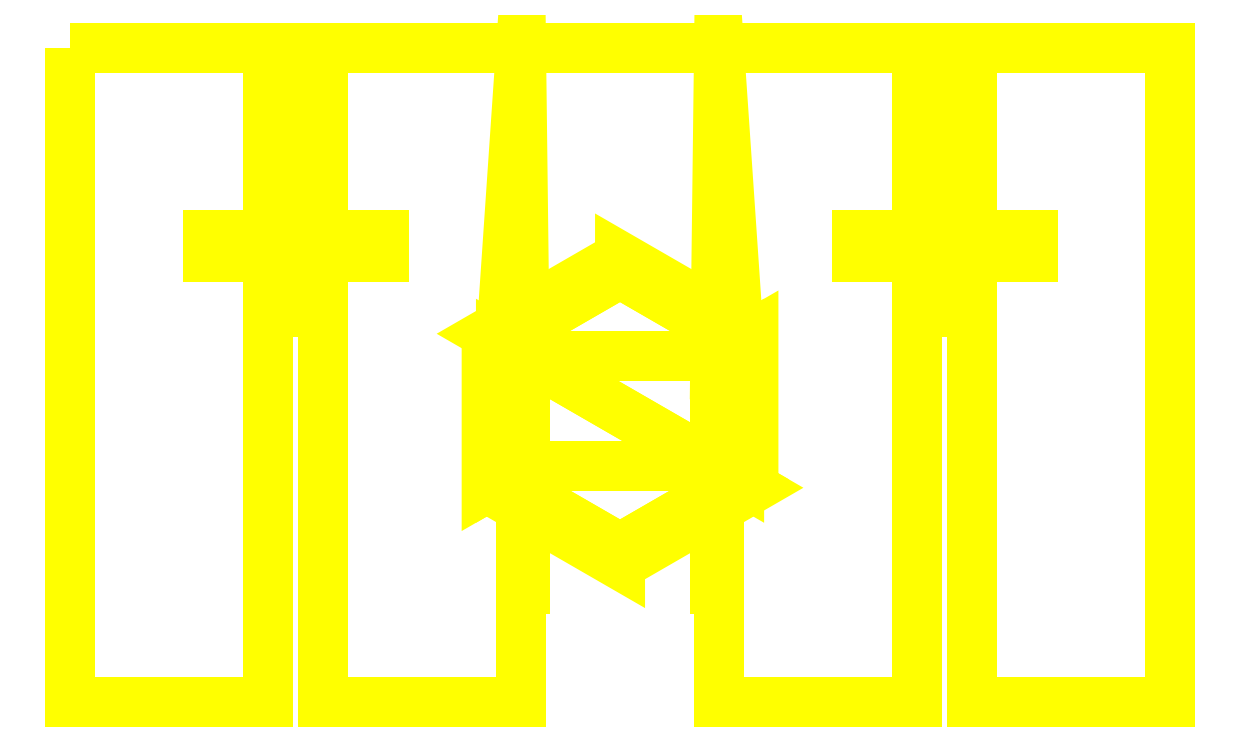
<metadata>
{"format":"dxf","ext":"dxf","renderer":"ezdxf+matplotlib","layout":"modelspace","background":"white","min_lineweight":24,"dpi":150}
</metadata>
<code>
0
SECTION
2
ENTITIES
0
3DFACE
8
TURRET
10
-0.2165
20
0.125
30
0.05
11
-0.2165
21
-0.125
31
0.05
12
-0.1732
22
-0.1
32
1.29
13
-0.1732
23
0.1
33
1.29
0
3DFACE
8
TURRET
10
0.2165
20
-0.125
30
0.05
11
0.2165
21
0.125
31
0.05
12
0.1732
22
0.1
32
1.29
13
0.1732
23
-0.1
33
1.29
0
3DFACE
8
TURRET
10
-0.1732
20
0.1
30
1.29
11
-0.1732
21
-0.1
31
1.29
12
0.1732
22
-0.1
32
1.29
13
0.1732
23
0.1
33
1.29
0
3DFACE
8
TURRET
10
0.2425
20
0.14
30
0
11
1e-16
21
0.28
31
0
12
1e-16
22
0.25
32
0.05
13
0.2165
23
0.125
33
0.05
0
3DFACE
8
TURRET
10
1e-16
20
0.28
30
0
11
-0.2425
21
0.14
31
0
12
-0.2165
22
0.125
32
0.05
13
1e-16
23
0.25
33
0.05
0
3DFACE
8
TURRET
10
-0.2425
20
0.14
30
0
11
-0.2425
21
-0.14
31
0
12
-0.2165
22
-0.125
32
0.05
13
-0.2165
23
0.125
33
0.05
0
3DFACE
8
TURRET
10
-0.2425
20
-0.14
30
0
11
-2e-16
21
-0.28
31
0
12
-2e-16
22
-0.25
32
0.05
13
-0.2165
23
-0.125
33
0.05
0
3DFACE
8
TURRET
10
-2e-16
20
-0.28
30
0
11
0.2425
21
-0.14
31
0
12
0.2165
22
-0.125
32
0.05
13
-2e-16
23
-0.25
33
0.05
0
3DFACE
8
TURRET
10
0.2425
20
-0.14
30
0
11
0.2425
21
0.14
31
0
12
0.2165
22
0.125
32
0.05
13
0.2165
23
-0.125
33
0.05
0
3DFACE
8
TURRET
10
-0.2165
20
-0.125
30
0.05
11
-2e-16
21
-0.25
31
0.05
12
0.2165
22
-0.125
32
0.05
13
-0.2165
23
0.125
33
0.05
0
3DFACE
8
TURRET
10
-0.2165
20
0.125
30
0.05
11
0.2165
21
-0.125
31
0.05
12
0.2165
22
0.125
32
0.05
13
1e-16
23
0.25
33
0.05
0
3DFACE
8
TURRET
10
-0.1732
20
0.1
30
1.29
11
-0.1732
21
-0.1
31
1.29
12
-0.1732
22
-0.15
32
1.43
13
-0.1732
23
0.04
33
1.43
0
3DFACE
8
TURRET
10
-0.1732
20
0.04
30
1.43
11
-0.1732
21
-0.15
31
1.43
12
-0.1732
22
-0.37
32
1.77
13
-0.1732
23
-0.25
33
1.77
0
3DFACE
8
TURRET
10
-0.18
20
0.66
30
0.19
11
0.18
21
0.66
31
0.19
12
0.18
22
0.66
32
1.23
13
-0.18
23
0.66
33
1.23
0
3DFACE
8
TURRET
10
-1
20
0.66
30
0.19
11
-0.18
21
0.66
31
0.19
12
-0.18
22
0.66
32
1.54
13
-1
23
0.66
33
1.54
0
3DFACE
8
TURRET
10
-1
20
0.66
30
1.54
11
-0.64
21
0.66
31
1.54
12
-0.64
22
-0.53
32
2.07
13
-1
23
-0.53
33
2.07
0
3DFACE
8
TURRET
10
0.18
20
0.66
30
0.19
11
1
21
0.66
31
0.19
12
1
22
0.66
32
1.54
13
0.18
23
0.66
33
1.54
0
3DFACE
8
TURRET
10
-0.54
20
0.66
30
1.54
11
-0.18
21
0.66
31
1.54
12
-0.18
22
-0.53
32
2.07
13
-0.54
23
-0.53
33
2.07
0
3DFACE
8
TURRET
10
-0.2165
20
0.125
30
0.05
11
-0.18
21
0.66
31
0.19
12
-0.18
22
0.66
32
1.23
13
-0.1732
23
0.1
33
1.29
0
3DFACE
8
TURRET
10
0.2165
20
0.125
30
0.05
11
0.18
21
0.66
31
0.19
12
0.18
22
0.66
32
1.23
13
0.1732
23
0.1
33
1.29
0
3DFACE
8
TURRET
10
-0.61
20
0.18
30
0.88
11
-0.59
21
0.18
31
0.86
12
-0.57
22
0.18
32
0.88
13
-0.59
23
0.18
33
0.9
0
3DFACE
8
TURRET
10
-0.59
20
0.28
30
0.9
11
-0.61
21
0.28
31
0.88
12
-0.61
22
0.18
32
0.88
13
-0.59
23
0.18
33
0.9
0
3DFACE
8
TURRET
10
-0.57
20
0.28
30
0.88
11
-0.59
21
0.28
31
0.9
12
-0.59
22
0.18
32
0.9
13
-0.57
23
0.18
33
0.88
0
3DFACE
8
TURRET
10
-0.59
20
0.28
30
0.86
11
-0.57
21
0.28
31
0.88
12
-0.57
22
0.18
32
0.88
13
-0.59
23
0.18
33
0.86
0
3DFACE
8
TURRET
10
-0.61
20
0.28
30
0.88
11
-0.59
21
0.28
31
0.86
12
-0.59
22
0.18
32
0.86
13
-0.61
23
0.18
33
0.88
0
3DFACE
8
TURRET
10
-0.59
20
0.32
30
0.84
11
-0.4769
21
0.32
31
0.8869
12
-0.4769
22
0.28
32
0.8869
13
-0.59
23
0.28
33
0.84
0
3DFACE
8
TURRET
10
-0.7031
20
0.32
30
0.8869
11
-0.59
21
0.32
31
0.84
12
-0.59
22
0.28
32
0.84
13
-0.7031
23
0.28
33
0.8869
0
3DFACE
8
TURRET
10
-0.59
20
0.32
30
1.16
11
-0.4769
21
0.32
31
1.113
12
-0.43
22
0.32
32
1
13
-0.7031
23
0.32
33
1.113
0
3DFACE
8
TURRET
10
-0.7031
20
0.28
30
1.113
11
-0.43
21
0.28
31
1
12
-0.4769
22
0.28
32
1.113
13
-0.59
23
0.28
33
1.16
0
3DFACE
8
TURRET
10
-0.7031
20
0.32
30
1.113
11
-0.75
21
0.32
31
1
12
-0.75
22
0.28
32
1
13
-0.7031
23
0.28
33
1.113
0
3DFACE
8
TURRET
10
-0.59
20
0.32
30
1.16
11
-0.7031
21
0.32
31
1.113
12
-0.7031
22
0.28
32
1.113
13
-0.59
23
0.28
33
1.16
0
3DFACE
8
TURRET
10
-0.4769
20
0.32
30
1.113
11
-0.59
21
0.32
31
1.16
12
-0.59
22
0.28
32
1.16
13
-0.4769
23
0.28
33
1.113
0
3DFACE
8
TURRET
10
-0.43
20
0.32
30
1
11
-0.4769
21
0.32
31
1.113
12
-0.4769
22
0.28
32
1.113
13
-0.43
23
0.28
33
1
0
3DFACE
8
TURRET
10
-0.7031
20
0.32
30
1.113
11
-0.43
21
0.32
31
1
12
-0.4769
22
0.32
32
0.8869
13
-0.75
23
0.32
33
1
0
3DFACE
8
TURRET
10
-0.75
20
0.32
30
1
11
-0.4769
21
0.32
31
0.8869
12
-0.59
22
0.32
32
0.84
13
-0.7031
23
0.32
33
0.8869
0
3DFACE
8
TURRET
10
-0.75
20
0.28
30
1
11
-0.4769
21
0.28
31
0.8869
12
-0.43
22
0.28
32
1
13
-0.7031
23
0.28
33
1.113
0
3DFACE
8
TURRET
10
-0.7031
20
0.28
30
0.8869
11
-0.59
21
0.28
31
0.84
12
-0.4769
22
0.28
32
0.8869
13
-0.75
23
0.28
33
1
0
3DFACE
8
TURRET
10
-0.4769
20
0.32
30
0.8869
11
-0.43
21
0.32
31
1
12
-0.43
22
0.28
32
1
13
-0.4769
23
0.28
33
0.8869
0
3DFACE
8
TURRET
10
-0.75
20
0.32
30
1
11
-0.7031
21
0.32
31
0.8869
12
-0.7031
22
0.28
32
0.8869
13
-0.75
23
0.28
33
1
0
3DFACE
8
TURRET
10
-0.615
20
0.66
30
0.9567
11
-0.565
21
0.66
31
0.9567
12
-0.565
22
0.32
32
0.9567
13
-0.615
23
0.32
33
0.9567
0
3DFACE
8
TURRET
10
-0.565
20
0.66
30
0.9567
11
-0.54
21
0.66
31
1
12
-0.54
22
0.32
32
1
13
-0.565
23
0.32
33
0.9567
0
3DFACE
8
TURRET
10
-0.64
20
0.66
30
1
11
-0.615
21
0.66
31
0.9567
12
-0.615
22
0.32
32
0.9567
13
-0.64
23
0.32
33
1
0
3DFACE
8
TURRET
10
-0.54
20
0.66
30
1
11
-0.565
21
0.66
31
1.043
12
-0.565
22
0.32
32
1.043
13
-0.54
23
0.32
33
1
0
3DFACE
8
TURRET
10
-0.615
20
0.66
30
1.043
11
-0.64
21
0.66
31
1
12
-0.64
22
0.32
32
1
13
-0.615
23
0.32
33
1.043
0
3DFACE
8
TURRET
10
-0.565
20
0.66
30
1.043
11
-0.615
21
0.66
31
1.043
12
-0.615
22
0.32
32
1.043
13
-0.565
23
0.32
33
1.043
0
3DFACE
8
TURRET
10
0.18
20
0.66
30
1.54
11
0.54
21
0.66
31
1.54
12
0.54
22
-0.53
32
2.07
13
0.18
23
-0.53
33
2.07
0
3DFACE
8
TURRET
10
0.64
20
0.66
30
1.54
11
1
21
0.66
31
1.54
12
1
22
-0.53
32
2.07
13
0.64
23
-0.53
33
2.07
0
3DFACE
8
TURRET
10
0.43
20
0.32
30
1
11
0.4769
21
0.32
31
0.8869
12
0.4769
22
0.28
32
0.8869
13
0.43
23
0.28
33
1
0
3DFACE
8
TURRET
10
0.7031
20
0.32
30
0.8869
11
0.75
21
0.32
31
1
12
0.75
22
0.28
32
1
13
0.7031
23
0.28
33
0.8869
0
3DFACE
8
TURRET
10
0.4769
20
0.28
30
0.8869
11
0.59
21
0.28
31
0.84
12
0.7031
22
0.28
32
0.8869
13
0.43
23
0.28
33
1
0
3DFACE
8
TURRET
10
0.43
20
0.28
30
1
11
0.7031
21
0.28
31
0.8869
12
0.75
22
0.28
32
1
13
0.4769
23
0.28
33
1.113
0
3DFACE
8
TURRET
10
0.43
20
0.32
30
1
11
0.7031
21
0.32
31
0.8869
12
0.59
22
0.32
32
0.84
13
0.4769
23
0.32
33
0.8869
0
3DFACE
8
TURRET
10
0.4769
20
0.32
30
1.113
11
0.75
21
0.32
31
1
12
0.7031
22
0.32
32
0.8869
13
0.43
23
0.32
33
1
0
3DFACE
8
TURRET
10
0.4769
20
0.32
30
0.8869
11
0.59
21
0.32
31
0.84
12
0.59
22
0.28
32
0.84
13
0.4769
23
0.28
33
0.8869
0
3DFACE
8
TURRET
10
0.59
20
0.32
30
0.84
11
0.7031
21
0.32
31
0.8869
12
0.7031
22
0.28
32
0.8869
13
0.59
23
0.28
33
0.84
0
3DFACE
8
TURRET
10
0.57
20
0.28
30
0.88
11
0.59
21
0.28
31
0.86
12
0.59
22
0.18
32
0.86
13
0.57
23
0.18
33
0.88
0
3DFACE
8
TURRET
10
0.59
20
0.28
30
0.86
11
0.61
21
0.28
31
0.88
12
0.61
22
0.18
32
0.88
13
0.59
23
0.18
33
0.86
0
3DFACE
8
TURRET
10
0.61
20
0.28
30
0.88
11
0.59
21
0.28
31
0.9
12
0.59
22
0.18
32
0.9
13
0.61
23
0.18
33
0.88
0
3DFACE
8
TURRET
10
0.59
20
0.28
30
0.9
11
0.57
21
0.28
31
0.88
12
0.57
22
0.18
32
0.88
13
0.59
23
0.18
33
0.9
0
3DFACE
8
TURRET
10
0.57
20
0.18
30
0.88
11
0.59
21
0.18
31
0.86
12
0.61
22
0.18
32
0.88
13
0.59
23
0.18
33
0.9
0
3DFACE
8
TURRET
10
0.615
20
0.66
30
1.043
11
0.565
21
0.66
31
1.043
12
0.565
22
0.32
32
1.043
13
0.615
23
0.32
33
1.043
0
3DFACE
8
TURRET
10
0.565
20
0.66
30
1.043
11
0.54
21
0.66
31
1
12
0.54
22
0.32
32
1
13
0.565
23
0.32
33
1.043
0
3DFACE
8
TURRET
10
0.64
20
0.66
30
1
11
0.615
21
0.66
31
1.043
12
0.615
22
0.32
32
1.043
13
0.64
23
0.32
33
1
0
3DFACE
8
TURRET
10
0.54
20
0.66
30
1
11
0.565
21
0.66
31
0.9567
12
0.565
22
0.32
32
0.9567
13
0.54
23
0.32
33
1
0
3DFACE
8
TURRET
10
0.615
20
0.66
30
0.9567
11
0.64
21
0.66
31
1
12
0.64
22
0.32
32
1
13
0.615
23
0.32
33
0.9567
0
3DFACE
8
TURRET
10
0.565
20
0.66
30
0.9567
11
0.615
21
0.66
31
0.9567
12
0.615
22
0.32
32
0.9567
13
0.565
23
0.32
33
0.9567
0
3DFACE
8
TURRET
10
0.75
20
0.32
30
1
11
0.7031
21
0.32
31
1.113
12
0.7031
22
0.28
32
1.113
13
0.75
23
0.28
33
1
0
3DFACE
8
TURRET
10
0.7031
20
0.32
30
1.113
11
0.59
21
0.32
31
1.16
12
0.59
22
0.28
32
1.16
13
0.7031
23
0.28
33
1.113
0
3DFACE
8
TURRET
10
0.59
20
0.32
30
1.16
11
0.4769
21
0.32
31
1.113
12
0.4769
22
0.28
32
1.113
13
0.59
23
0.28
33
1.16
0
3DFACE
8
TURRET
10
0.4769
20
0.32
30
1.113
11
0.43
21
0.32
31
1
12
0.43
22
0.28
32
1
13
0.4769
23
0.28
33
1.113
0
3DFACE
8
TURRET
10
0.4769
20
0.28
30
1.113
11
0.75
21
0.28
31
1
12
0.7031
22
0.28
32
1.113
13
0.59
23
0.28
33
1.16
0
3DFACE
8
TURRET
10
0.59
20
0.32
30
1.16
11
0.7031
21
0.32
31
1.113
12
0.75
22
0.32
32
1
13
0.4769
23
0.32
33
1.113
0
3DFACE
8
TURRET
10
0.1732
20
0.04
30
1.43
11
0.1732
21
-0.15
31
1.43
12
0.1732
22
-0.37
32
1.77
13
0.1732
23
-0.25
33
1.77
0
3DFACE
8
TURRET
10
0.1732
20
0.1
30
1.29
11
0.1732
21
-0.1
31
1.29
12
0.1732
22
-0.15
32
1.43
13
0.1732
23
0.04
33
1.43
0
VIEWPORT
8
0
10
144.7
20
101.2
30
0
40
391.1
41
222.2
68
     2
69
     1
0
VIEWPORT
8
0
10
139.2
20
100.8
30
0
40
222.8
41
161.3
68
     1
69
     2
0
ENDSEC
0
EOF

</code>
